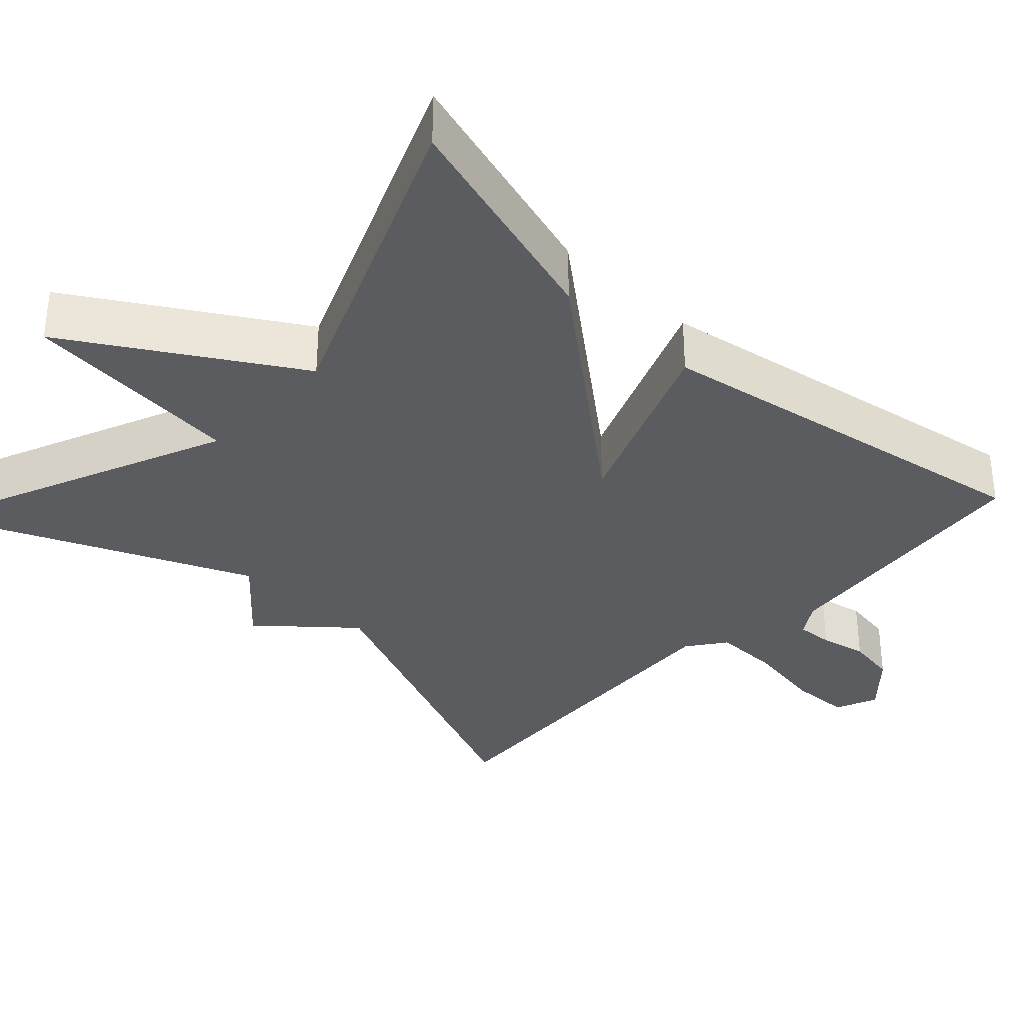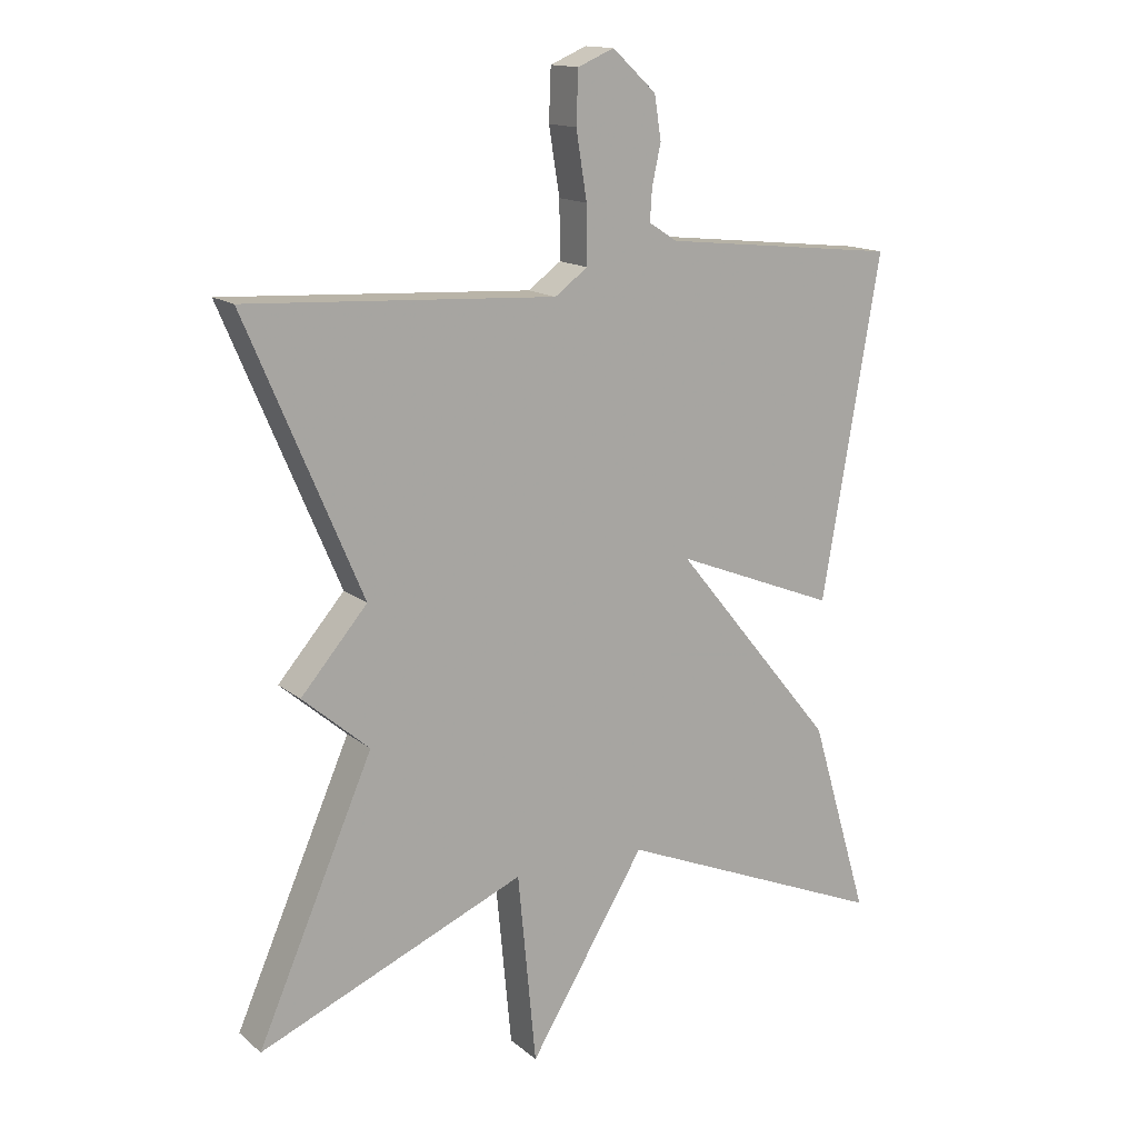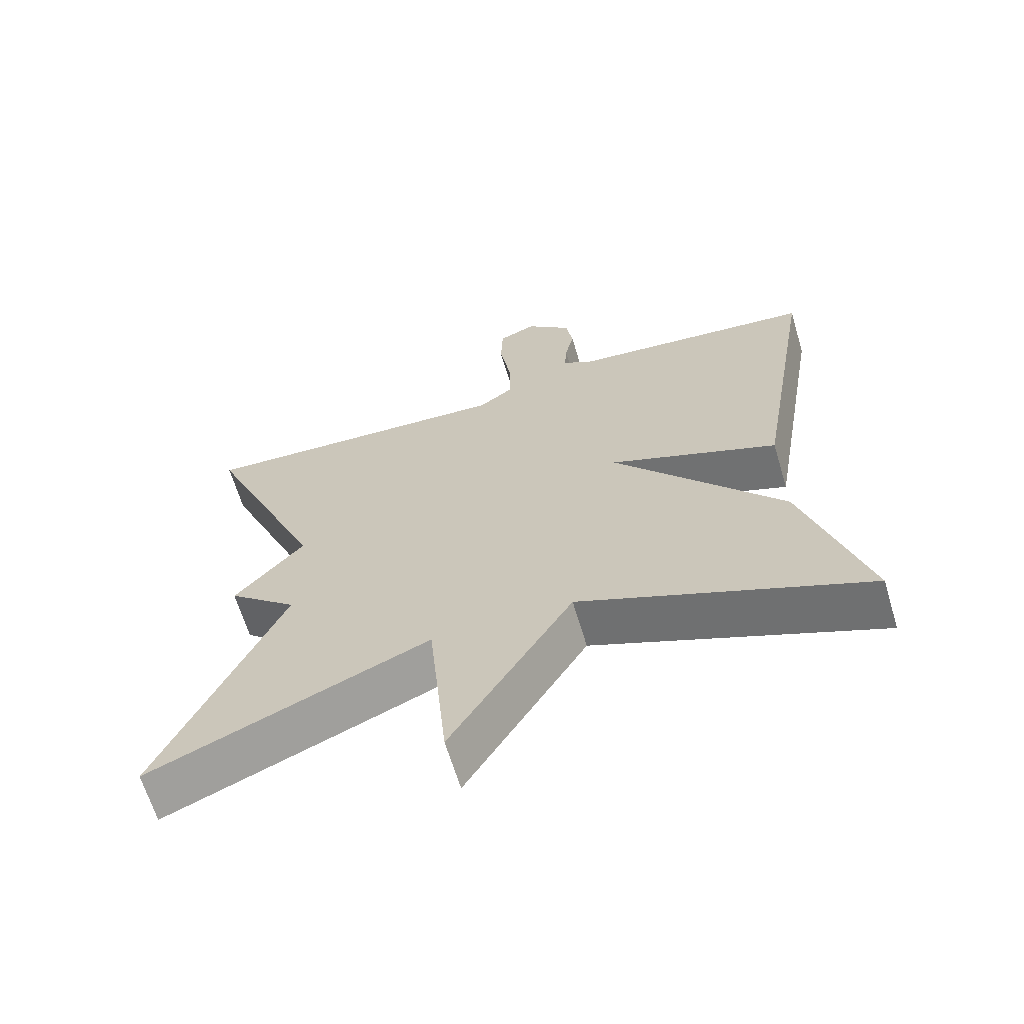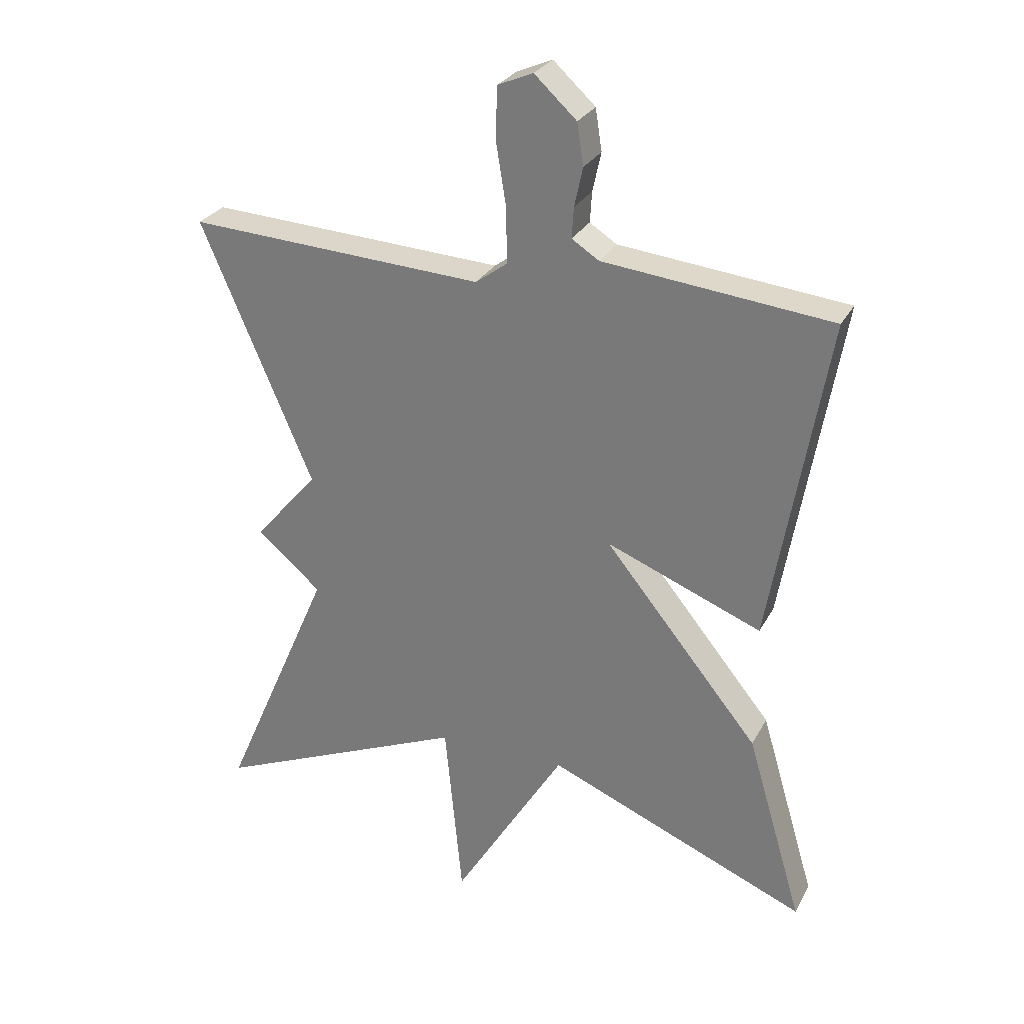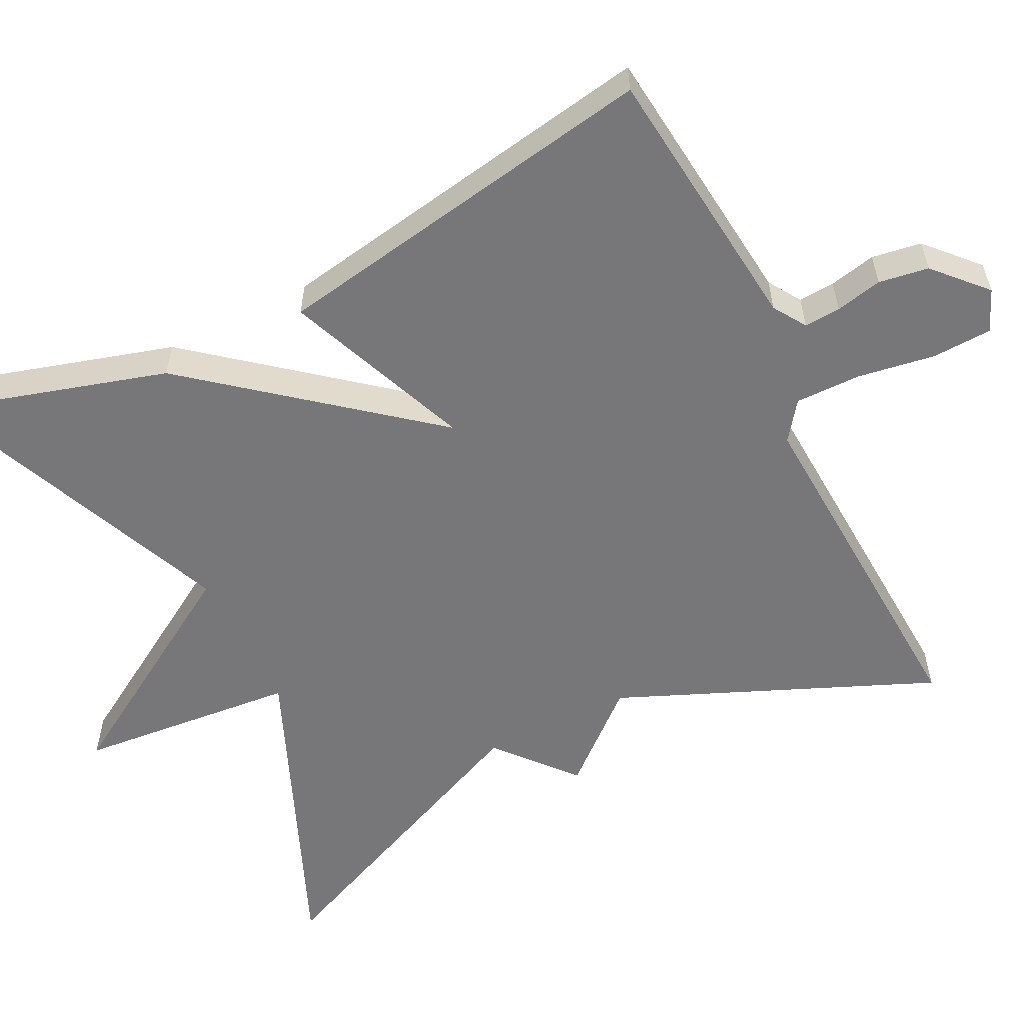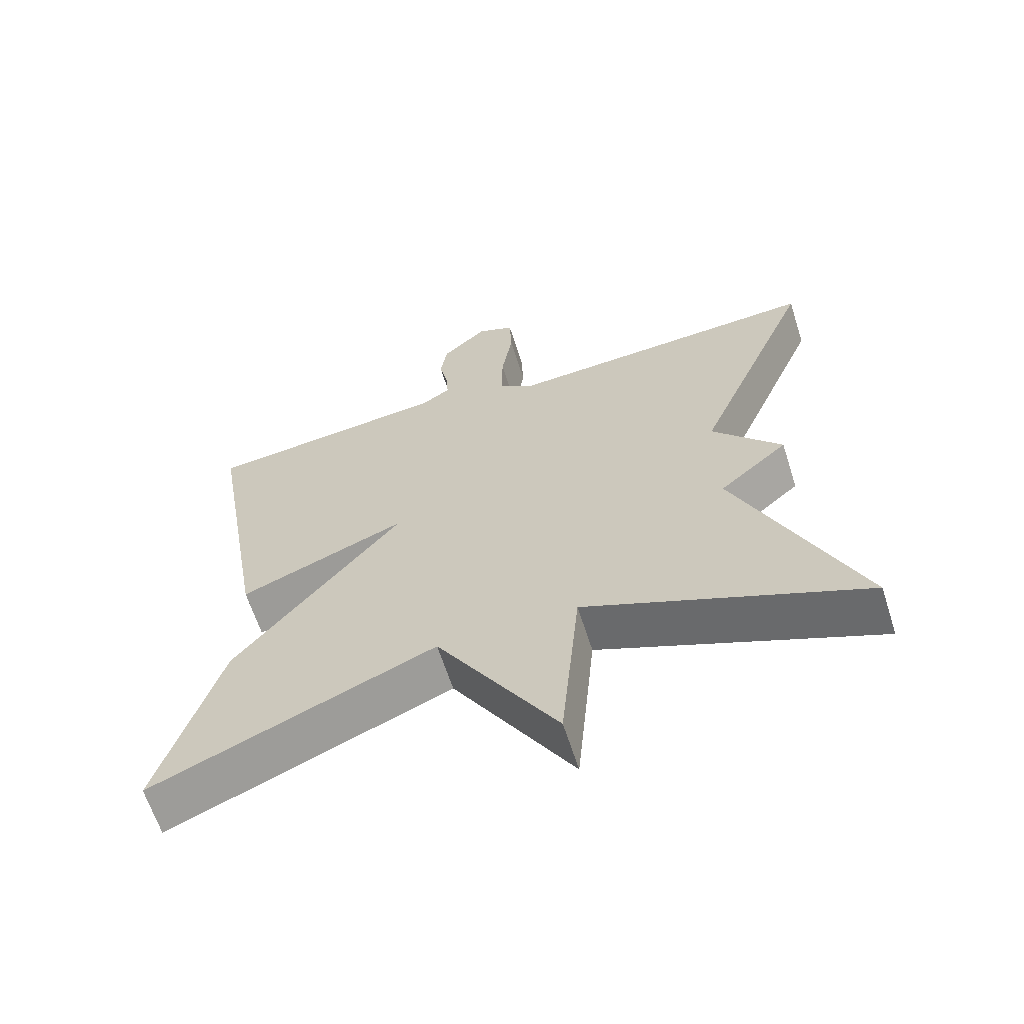
<metadata>
{"format":"obj","ext":"obj","renderer":"f3d","projection":"perspective","resolution":1024,"background":"white","views":[{"elev":-34.4,"azim":-133.2,"up":"+Y"},{"elev":14.6,"azim":148.9,"up":"+Z"},{"elev":-65.2,"azim":-163.3,"up":"+Z"},{"elev":28.0,"azim":-156.8,"up":"+Z"},{"elev":-57.2,"azim":-63.4,"up":"+Y"},{"elev":-63.7,"azim":17.7,"up":"+Z"}]}
</metadata>
<code>
v 0.5 0.07 -0.5
v 0.104 0.07 -0.332
v 0.077 0.07 -0.616
v -0.096 0.07 -0.332
v -0.5 0.07 -0.5
v -0.413 0.07 -0.206
v -0.173 0.07 0.089
v -0.413 0.07 -0.006
v -0.5 0.07 0.5
v -0.148 0.07 0.537
v -0.106 0.07 0.564
v -0.109 0.07 0.611
v -0.122 0.07 0.671
v -0.112 0.07 0.735
v -0.047 0.07 0.795
v 0.007 0.07 0.772
v 0.01 0.07 0.695
v -0.006 0.07 0.596
v -0.007 0.07 0.511
v 0.042 0.07 0.475
v 0.5 0.07 0.5
v 0.328 0.07 0.096
v 0.427 0.07 -0.019
v 0.328 0.07 -0.104
v 0.5 0 -0.5
v 0.104 0 -0.332
v 0.077 0 -0.616
v -0.096 0 -0.332
v -0.5 0 -0.5
v -0.413 0 -0.206
v -0.173 0 0.089
v -0.413 0 -0.006
v -0.5 0 0.5
v -0.148 0 0.537
v -0.106 0 0.564
v -0.109 0 0.611
v -0.122 0 0.671
v -0.112 0 0.735
v -0.047 0 0.795
v 0.007 0 0.772
v 0.01 0 0.695
v -0.006 0 0.596
v -0.007 0 0.511
v 0.042 0 0.475
v 0.5 0 0.5
v 0.328 0 0.096
v 0.427 0 -0.019
v 0.328 0 -0.104
f 22 23 24
f 20 21 22
f 19 20 22 24
f 16 17 18
f 15 16 18
f 14 15 18
f 13 14 18
f 12 13 18
f 11 12 18 19
f 24 1 2
f 19 24 2
f 11 19 2
f 10 11 2
f 7 8 9 10
f 4 5 6 7
f 4 7 10
f 3 4 10
f 2 3 10
f 48 47 46
f 46 45 44
f 48 46 44 43
f 42 41 40
f 42 40 39
f 42 39 38
f 42 38 37
f 42 37 36
f 43 42 36 35
f 26 25 48
f 26 48 43
f 26 43 35
f 26 35 34
f 34 33 32 31
f 31 30 29 28
f 34 31 28
f 34 28 27
f 34 27 26
f 1 25 26 2
f 2 26 27 3
f 3 27 28 4
f 4 28 29 5
f 5 29 30 6
f 6 30 31 7
f 7 31 32 8
f 8 32 33 9
f 9 33 34 10
f 10 34 35 11
f 11 35 36 12
f 12 36 37 13
f 13 37 38 14
f 14 38 39 15
f 15 39 40 16
f 16 40 41 17
f 17 41 42 18
f 18 42 43 19
f 19 43 44 20
f 20 44 45 21
f 21 45 46 22
f 22 46 47 23
f 23 47 48 24
f 24 48 25 1

</code>
